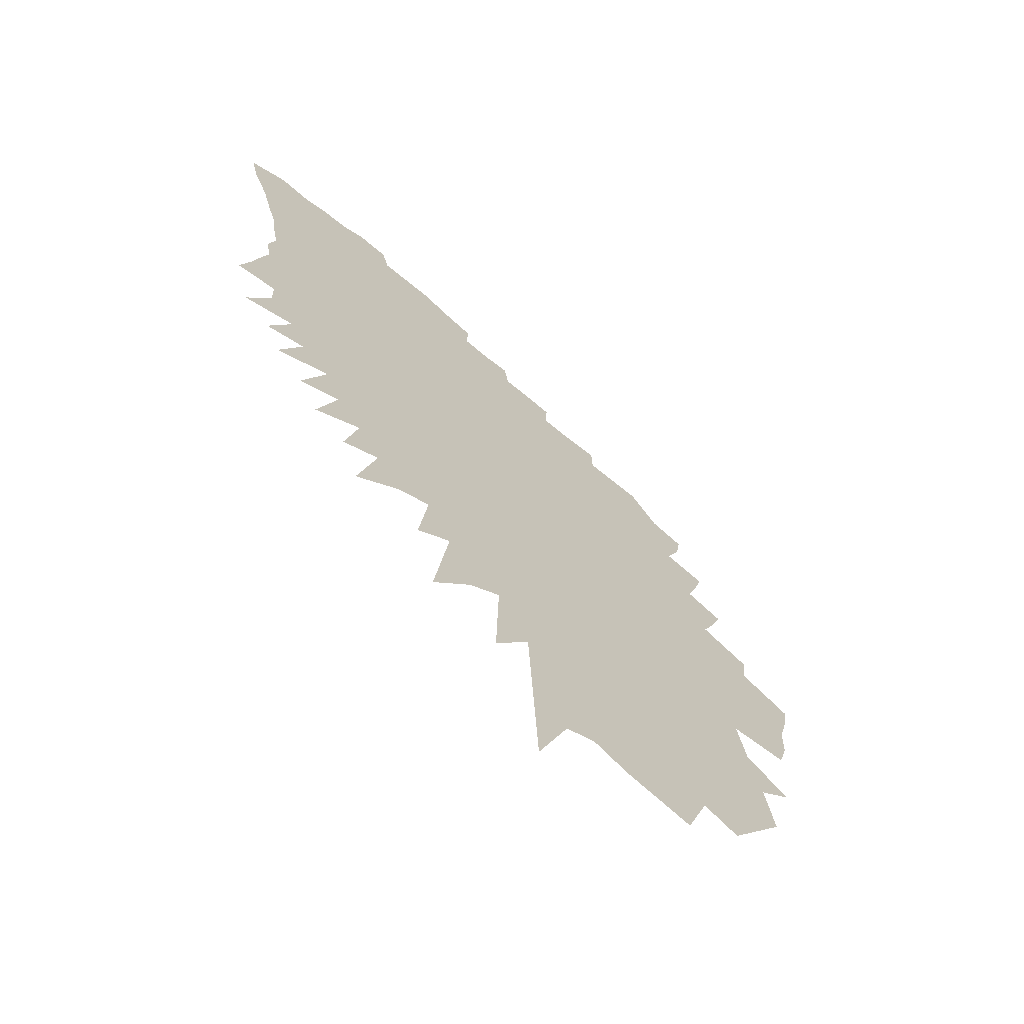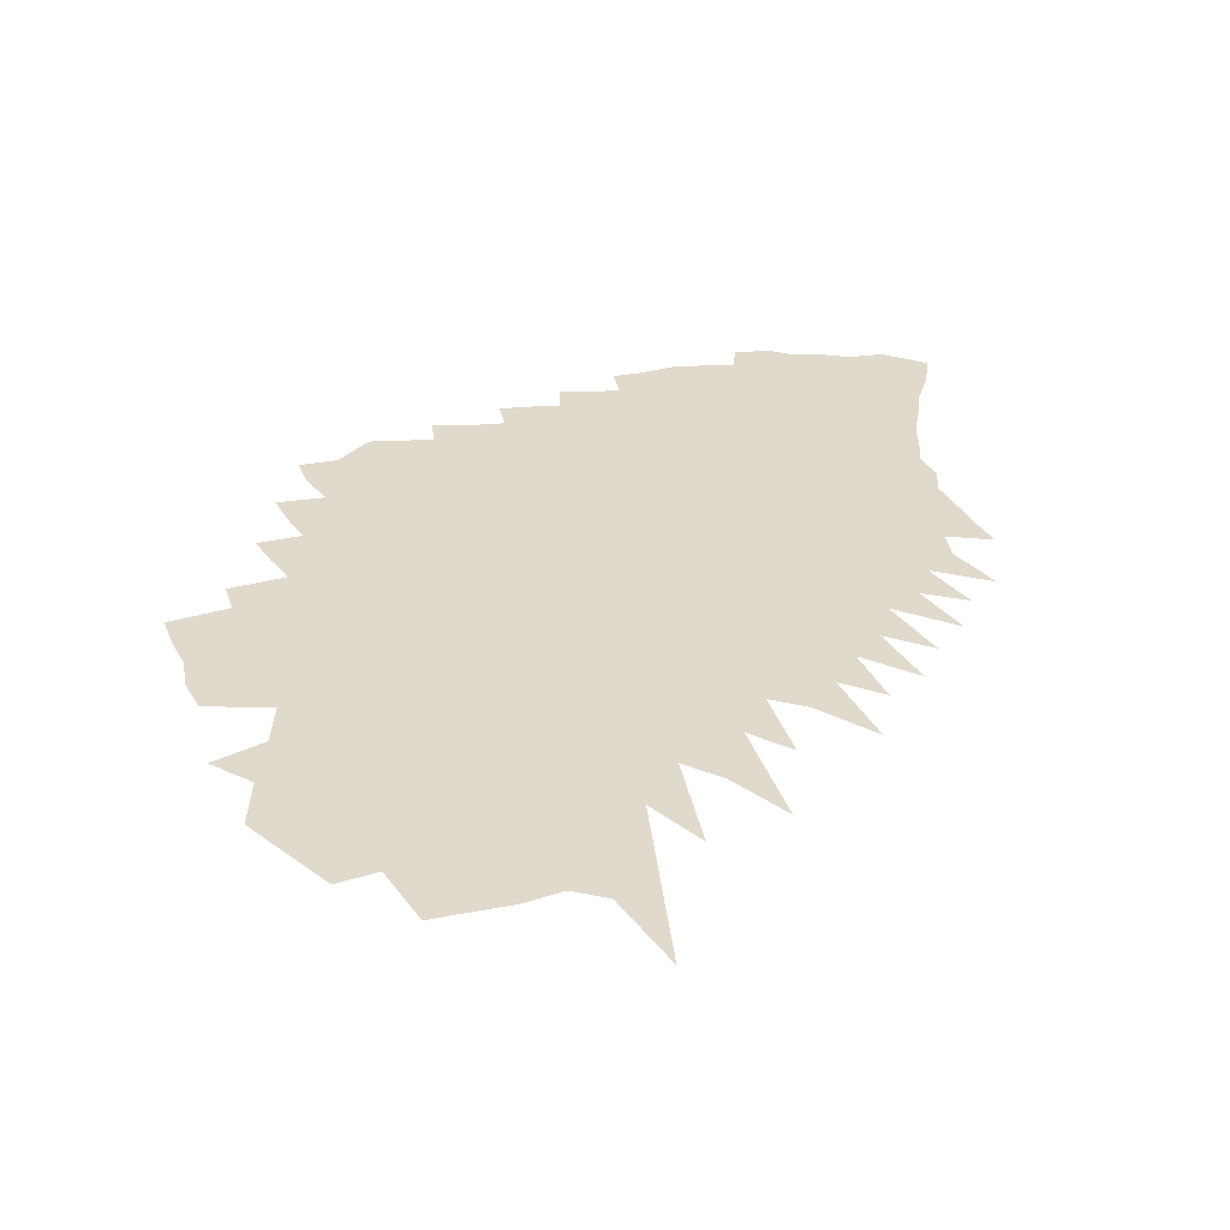
<metadata>
{"format":"obj","ext":"obj","renderer":"f3d","projection":"perspective","resolution":1024,"background":"white","views":[{"elev":-67.4,"azim":138.9,"up":"+Y"},{"elev":33.0,"azim":-9.1,"up":"+Z"}]}
</metadata>
<code>
v 470.5 314.7 0
v 466.2 391.8 0
v 456.9 422.4 0
v 456.2 455.9 0
v 447.6 486.3 0
v 442 517.6 0
v 495 233.6 0
v 504.6 284.5 0
v 517.7 336.4 0
v 526.9 380.6 0
v 527.7 414.8 0
v 521.4 444.3 0
v 513.2 472.9 0
v 508.2 502.4 0
v 497.9 531.1 0
v 493.8 561.4 0
v 523.8 193.4 0
v 545.2 264.4 0
v 553.7 311.5 0
v 565.3 359.3 0
v 573.3 399 0
v 582.8 436.4 0
v 580.5 464.1 0
v 581 492.5 0
v 572.4 518 0
v 563.7 544.6 0
v 546.9 572.2 0
v 533.3 601.6 0
v 522.2 631.4 0
v 553.3 152.6 0
v 567.2 215.1 0
v 585.6 283 0
v 597 333.5 0
v 603.4 373.2 0
v 612.7 413 0
v 619.3 447.3 0
v 619.6 474.9 0
v 620.1 502.1 0
v 615.4 527 0
v 608.1 552.3 0
v 593.2 579 0
v 578.1 607.3 0
v 562.8 637.3 0
v 551.4 667.3 0
v 542.5 697.7 0
v 590.3 162.2 0
v 608.4 237.4 0
v 625.5 304.1 0
v 634.8 350.6 0
v 642.5 390.6 0
v 648 425.2 0
v 650.9 455.3 0
v 649.9 481.2 0
v 648.9 507.2 0
v 648 533 0
v 645.9 558.1 0
v 637.7 583.4 0
v 629.3 609.7 0
v 627.9 635.6 0
v 609.2 665.7 0
v 587.2 699.2 0
v 572.3 731.3 0
v 566.9 761 0
v 613.3 102.3 0
v 632.1 188.3 0
v 651.9 270.7 0
v 663 324.8 0
v 670.4 367.3 0
v 673.7 400.3 0
v 676.3 430.9 0
v 677.7 459.5 0
v 676.8 485.3 0
v 675.9 511 0
v 675.1 536.5 0
v 674.6 562.2 0
v 669.1 587.3 0
v 665.4 613 0
v 657.8 639.9 0
v 644.9 668.9 0
v 639.7 696.9 0
v 617.6 731.6 0
v 602.6 764 0
v 633.3 794.1 0
v 648.2 106 0
v 671.3 215.3 0
v 684.2 282.7 0
v 693.7 336.1 0
v 697.5 371.7 0
v 700.6 404.5 0
v 704.8 438.2 0
v 705.2 464.7 0
v 705.8 491.1 0
v 707.9 517.8 0
v 706.2 541.5 0
v 705.9 565.7 0
v 699.8 590.3 0
v 698.5 615.2 0
v 693.8 640.8 0
v 689.2 667 0
v 677.9 697.3 0
v 668 728.4 0
v 663.3 759.4 0
v 661.1 791.4 0
v 683.2 109.5 0
v 705.1 231.5 0
v 713.4 289.9 0
v 721.7 345.2 0
v 723.3 374.3 0
v 726.8 408.7 0
v 729.6 440.5 0
v 731.9 469.7 0
v 731.3 494.4 0
v 732 519.9 0
v 731.8 544.4 0
v 730.4 568.4 0
v 727.8 592.4 0
v 726.8 616.8 0
v 722.9 642 0
v 718.8 667.9 0
v 711.1 696.8 0
v 704.9 725.8 0
v 695.4 759.1 0
v 692.3 788.4 0
v 693.4 816.2 0
v 718.6 119.4 0
v 733.3 221.1 0
v 741.2 292.3 0
v 746.6 345.4 0
v 749.3 378.5 0
v 751.8 410.9 0
v 754.7 444.5 0
v 756.6 473.3 0
v 757.2 498.7 0
v 755.8 522 0
v 756.9 546.8 0
v 755.8 570.4 0
v 754.9 594.1 0
v 751.9 618.5 0
v 749.8 643 0
v 746.3 668.6 0
v 741.4 696.2 0
v 736.2 724.8 0
v 731.2 754.6 0
v 732.5 781.9 0
v 731.4 809.8 0
v 749.8 104.7 0
v 762.2 213.9 0
v 768.3 289.3 0
v 771.4 340.8 0
v 773.9 376.6 0
v 776.3 413.4 0
v 778 443 0
v 780.1 475.6 0
v 781.1 501.9 0
v 782 526.3 0
v 781.2 548.9 0
v 779.7 571.8 0
v 779 595.3 0
v 778.7 618.9 0
v 775.9 643.4 0
v 773.2 668.6 0
v 770.6 694.6 0
v 768.1 721.5 0
v 763.9 750.5 0
v 763.5 778 0
v 760.1 808.8 0
v 758.8 837.5 0
v 781.5 26.33 0
v 791.4 210.4 0
v 795.7 275.1 0
v 796.6 339.1 0
v 798.6 377 0
v 800.2 411.8 0
v 801.6 445.6 0
v 802.7 476.1 0
v 803.7 503.8 0
v 804.2 527.7 0
v 804 550 0
v 803.1 572.7 0
v 802.7 595.8 0
v 803.3 619.2 0
v 801.3 643.1 0
v 800.5 667 0
v 797.2 693.3 0
v 796.9 718.5 0
v 793.7 746.8 0
v 792.3 774.7 0
v 788.6 807.1 0
v 787.2 836.7 0
v 827.2 159.1 0
v 824.7 258.2 0
v 822.4 332.1 0
v 823.7 370.5 0
v 823.8 412.7 0
v 824.6 444.3 0
v 824.9 476.8 0
v 825.5 502.8 0
v 825.9 527.1 0
v 826.1 550.4 0
v 825.9 573.3 0
v 826.5 596.5 0
v 826.4 619.2 0
v 826.8 641.9 0
v 825.4 665.7 0
v 824.1 690.4 0
v 824.3 714.8 0
v 822.1 742.2 0
v 820.3 771 0
v 818.6 801 0
v 815.7 834.3 0
v 819.8 861.6 0
v 856.9 233.2 0
v 850.8 314 0
v 848.8 366.5 0
v 848.1 406.6 0
v 848 440.9 0
v 847.4 473.8 0
v 847.2 501.7 0
v 847.8 526.2 0
v 847.9 551.4 0
v 848.4 573.6 0
v 849.3 597.1 0
v 849.4 618.9 0
v 849.3 641.1 0
v 849.3 663.8 0
v 848.7 687.7 0
v 850 710.5 0
v 849 736.7 0
v 848.3 764.6 0
v 848.6 791.8 0
v 847.1 824.4 0
v 847.6 856.3 0
v 896.9 180.9 0
v 882 289.8 0
v 874.5 360.2 0
v 871.7 405.6 0
v 871.6 437.6 0
v 870.1 470.8 0
v 870.4 497.4 0
v 870.1 523.6 0
v 869.8 549.3 0
v 870 573.2 0
v 870.2 596.5 0
v 870.6 618.2 0
v 870.9 640.2 0
v 871.4 662.2 0
v 871.7 685.6 0
v 872.3 708.8 0
v 872.7 735 0
v 873 762.5 0
v 873.8 789.4 0
v 874.1 821.8 0
v 875.2 855.8 0
v 874.6 884.5 0
v 917.2 259.9 0
v 908 331.2 0
v 898.2 394.6 0
v 896.1 432 0
v 893.8 465.7 0
v 893 494.5 0
v 892.6 520.9 0
v 891.9 546.7 0
v 891.3 572 0
v 891.1 595.3 0
v 891.4 617.3 0
v 892.1 639 0
v 893 661.2 0
v 893.8 683.9 0
v 894.9 707.9 0
v 895.9 732.7 0
v 897.1 758.2 0
v 898.5 784.5 0
v 900 816.1 0
v 902.8 855.1 0
v 904.6 887.5 0
v 940.7 314.4 0
v 928 378.3 0
v 923.1 421.6 0
v 918 460.7 0
v 916.8 489.8 0
v 915.1 518.2 0
v 912.9 547.4 0
v 912.4 570.9 0
v 911.9 594.1 0
v 912 616 0
v 913.3 637.6 0
v 914.6 659.7 0
v 915.2 681.8 0
v 917 705.4 0
v 918.6 729.9 0
v 920.2 753.7 0
v 922.3 781 0
v 925.8 814.8 0
v 929.4 850.8 0
v 936.3 894.7 0
v 987.3 269.4 0
v 967.7 345.5 0
v 953.6 405.9 0
v 945 450.9 0
v 940 487.1 0
v 936.9 517.4 0
v 934.7 544.9 0
v 933.1 569.8 0
v 933.5 592 0
v 933.5 614.1 0
v 934.4 635.8 0
v 936.1 658 0
v 937.6 680.5 0
v 938.6 702.7 0
v 940.7 726.7 0
v 943.2 751.5 0
v 946.3 778.9 0
v 951.2 812.6 0
v 957.5 851.3 0
v 964.2 891.9 0
v 1005 321 0
v 991.6 379.5 0
v 975.8 436 0
v 967 477.8 0
v 963.6 508.9 0
v 957.8 540.8 0
v 955.9 566.1 0
v 955.1 589.6 0
v 955.2 611.9 0
v 956.3 633.8 0
v 956.6 655.8 0
v 959 678.4 0
v 960.2 700.4 0
v 962.2 723.1 0
v 966.1 749 0
v 970.1 776.2 0
v 975.4 807 0
v 982.2 842.2 0
v 991.8 889.1 0
v 999 914.2 0
v 1039 342.4 0
v 1019 405.3 0
v 1000 461.1 0
v 991 499.9 0
v 982.8 534.7 0
v 979.1 562.1 0
v 978.3 585.9 0
v 977.1 609.5 0
v 977.2 631.8 0
v 977.1 653.7 0
v 979.4 675.5 0
v 981.6 697.8 0
v 985.2 721.4 0
v 988.7 745.9 0
v 993.6 772.8 0
v 998.9 800.9 0
v 1007 835.5 0
v 1017 876.2 0
v 1031 912.9 0
v 1060 379.6 0
v 1035 444.2 0
v 1021 488.7 0
v 1012 524.6 0
v 1006 554.8 0
v 1006 579.4 0
v 1002 604.9 0
v 1001 628.6 0
v 1000 651 0
v 1002 673.1 0
v 1004 695.4 0
v 1008 719.1 0
v 1013 743.7 0
v 1018 770.6 0
v 1023 796.8 0
v 1031 827.9 0
v 1043 867.1 0
v 1054 900.2 0
v 1089 408 0
v 1066 463.3 0
v 1045 512.1 0
v 1042 542.1 0
v 1041 568.1 0
v 1033 597.7 0
v 1029 623.3 0
v 1022 649.1 0
v 1024 670.6 0
v 1027 692.6 0
v 1032 716.2 0
v 1037 740.9 0
v 1041 766.3 0
v 1048 794 0
v 1055 822.7 0
v 1069 860.5 0
v 1082 896.1 0
v 1106 444.9 0
v 1082 496.9 0
v 1074 531.9 0
v 1074 559.1 0
v 1065 589.9 0
v 1055 619.3 0
v 1050 644.7 0
v 1050 667.4 0
v 1054 690.2 0
v 1060 714.5 0
v 1063 738.8 0
v 1068 764.5 0
v 1073 790.9 0
v 1083 821.5 0
v 1097 856.3 0
v 1106 887.3 0
v 1135 470.5 0
v 1110 519.8 0
v 1110 548.2 0
v 1107 577.1 0
v 1094 609.4 0
v 1083 638.8 0
v 1086 662.7 0
v 1085 687.3 0
v 1089 711.9 0
v 1093 737.1 0
v 1099 763.5 0
v 1104 790.6 0
v 1118 823.4 0
v 1133 858 0
v 1138 887.7 0
v 1152 536.1 0
v 1142 568.9 0
v 1134 599.2 0
v 1127 628.9 0
v 1131 655.2 0
v 1124 683 0
v 1130 710 0
v 1134 737.5 0
v 1144 767.2 0
v 1153 797.9 0
v 1169 832.1 0
v 1177 863.3 0
f 8 9 1
f 10 11 2
f 2 11 3
f 11 12 3
f 3 12 4
f 12 13 4
f 4 13 5
f 13 14 5
f 5 14 6
f 14 15 6
f 17 18 7
f 7 18 8
f 18 19 8
f 8 19 9
f 19 20 9
f 9 20 10
f 20 21 10
f 10 21 11
f 21 22 11
f 11 22 12
f 22 23 12
f 12 23 13
f 23 24 13
f 13 24 14
f 24 25 14
f 14 25 15
f 25 26 15
f 15 26 16
f 26 27 16
f 30 31 17
f 17 31 18
f 31 32 18
f 18 32 19
f 32 33 19
f 19 33 20
f 33 34 20
f 20 34 21
f 34 35 21
f 21 35 22
f 35 36 22
f 22 36 23
f 36 37 23
f 23 37 24
f 37 38 24
f 24 38 25
f 38 39 25
f 25 39 26
f 39 40 26
f 26 40 27
f 40 41 27
f 27 41 28
f 41 42 28
f 28 42 29
f 42 43 29
f 30 46 31
f 46 47 31
f 31 47 32
f 47 48 32
f 32 48 33
f 48 49 33
f 33 49 34
f 49 50 34
f 34 50 35
f 50 51 35
f 35 51 36
f 51 52 36
f 36 52 37
f 52 53 37
f 37 53 38
f 53 54 38
f 38 54 39
f 54 55 39
f 39 55 40
f 55 56 40
f 40 56 41
f 56 57 41
f 41 57 42
f 57 58 42
f 42 58 43
f 58 59 43
f 43 59 44
f 59 60 44
f 44 60 45
f 60 61 45
f 64 65 46
f 46 65 47
f 65 66 47
f 47 66 48
f 66 67 48
f 48 67 49
f 67 68 49
f 49 68 50
f 68 69 50
f 50 69 51
f 69 70 51
f 51 70 52
f 70 71 52
f 52 71 53
f 71 72 53
f 53 72 54
f 72 73 54
f 54 73 55
f 73 74 55
f 55 74 56
f 74 75 56
f 56 75 57
f 75 76 57
f 57 76 58
f 76 77 58
f 58 77 59
f 77 78 59
f 59 78 60
f 78 79 60
f 60 79 61
f 79 80 61
f 61 80 62
f 80 81 62
f 62 81 63
f 81 82 63
f 64 84 65
f 84 85 65
f 65 85 66
f 85 86 66
f 66 86 67
f 86 87 67
f 67 87 68
f 87 88 68
f 68 88 69
f 88 89 69
f 69 89 70
f 89 90 70
f 70 90 71
f 90 91 71
f 71 91 72
f 91 92 72
f 72 92 73
f 92 93 73
f 73 93 74
f 93 94 74
f 74 94 75
f 94 95 75
f 75 95 76
f 95 96 76
f 76 96 77
f 96 97 77
f 77 97 78
f 97 98 78
f 78 98 79
f 98 99 79
f 79 99 80
f 99 100 80
f 80 100 81
f 100 101 81
f 81 101 82
f 101 102 82
f 82 102 83
f 102 103 83
f 84 104 85
f 104 105 85
f 85 105 86
f 105 106 86
f 86 106 87
f 106 107 87
f 87 107 88
f 107 108 88
f 88 108 89
f 108 109 89
f 89 109 90
f 109 110 90
f 90 110 91
f 110 111 91
f 91 111 92
f 111 112 92
f 92 112 93
f 112 113 93
f 93 113 94
f 113 114 94
f 94 114 95
f 114 115 95
f 95 115 96
f 115 116 96
f 96 116 97
f 116 117 97
f 97 117 98
f 117 118 98
f 98 118 99
f 118 119 99
f 99 119 100
f 119 120 100
f 100 120 101
f 120 121 101
f 101 121 102
f 121 122 102
f 102 122 103
f 122 123 103
f 104 125 105
f 125 126 105
f 105 126 106
f 126 127 106
f 106 127 107
f 127 128 107
f 107 128 108
f 128 129 108
f 108 129 109
f 129 130 109
f 109 130 110
f 130 131 110
f 110 131 111
f 131 132 111
f 111 132 112
f 132 133 112
f 112 133 113
f 133 134 113
f 113 134 114
f 134 135 114
f 114 135 115
f 135 136 115
f 115 136 116
f 136 137 116
f 116 137 117
f 137 138 117
f 117 138 118
f 138 139 118
f 118 139 119
f 139 140 119
f 119 140 120
f 140 141 120
f 120 141 121
f 141 142 121
f 121 142 122
f 142 143 122
f 122 143 123
f 143 144 123
f 123 144 124
f 144 145 124
f 125 146 126
f 146 147 126
f 126 147 127
f 147 148 127
f 127 148 128
f 148 149 128
f 128 149 129
f 149 150 129
f 129 150 130
f 150 151 130
f 130 151 131
f 151 152 131
f 131 152 132
f 152 153 132
f 132 153 133
f 153 154 133
f 133 154 134
f 154 155 134
f 134 155 135
f 155 156 135
f 135 156 136
f 156 157 136
f 136 157 137
f 157 158 137
f 137 158 138
f 158 159 138
f 138 159 139
f 159 160 139
f 139 160 140
f 160 161 140
f 140 161 141
f 161 162 141
f 141 162 142
f 162 163 142
f 142 163 143
f 163 164 143
f 143 164 144
f 164 165 144
f 144 165 145
f 165 166 145
f 146 168 147
f 168 169 147
f 147 169 148
f 169 170 148
f 148 170 149
f 170 171 149
f 149 171 150
f 171 172 150
f 150 172 151
f 172 173 151
f 151 173 152
f 173 174 152
f 152 174 153
f 174 175 153
f 153 175 154
f 175 176 154
f 154 176 155
f 176 177 155
f 155 177 156
f 177 178 156
f 156 178 157
f 178 179 157
f 157 179 158
f 179 180 158
f 158 180 159
f 180 181 159
f 159 181 160
f 181 182 160
f 160 182 161
f 182 183 161
f 161 183 162
f 183 184 162
f 162 184 163
f 184 185 163
f 163 185 164
f 185 186 164
f 164 186 165
f 186 187 165
f 165 187 166
f 187 188 166
f 166 188 167
f 188 189 167
f 169 190 170
f 190 191 170
f 170 191 171
f 191 192 171
f 171 192 172
f 192 193 172
f 172 193 173
f 193 194 173
f 173 194 174
f 194 195 174
f 174 195 175
f 195 196 175
f 175 196 176
f 196 197 176
f 176 197 177
f 197 198 177
f 177 198 178
f 198 199 178
f 178 199 179
f 199 200 179
f 179 200 180
f 200 201 180
f 180 201 181
f 201 202 181
f 181 202 182
f 202 203 182
f 182 203 183
f 203 204 183
f 183 204 184
f 204 205 184
f 184 205 185
f 205 206 185
f 185 206 186
f 206 207 186
f 186 207 187
f 207 208 187
f 187 208 188
f 208 209 188
f 188 209 189
f 209 210 189
f 191 212 192
f 212 213 192
f 192 213 193
f 213 214 193
f 193 214 194
f 214 215 194
f 194 215 195
f 215 216 195
f 195 216 196
f 216 217 196
f 196 217 197
f 217 218 197
f 197 218 198
f 218 219 198
f 198 219 199
f 219 220 199
f 199 220 200
f 220 221 200
f 200 221 201
f 221 222 201
f 201 222 202
f 222 223 202
f 202 223 203
f 223 224 203
f 203 224 204
f 224 225 204
f 204 225 205
f 225 226 205
f 205 226 206
f 226 227 206
f 206 227 207
f 227 228 207
f 207 228 208
f 228 229 208
f 208 229 209
f 229 230 209
f 209 230 210
f 230 231 210
f 210 231 211
f 231 232 211
f 212 233 213
f 233 234 213
f 213 234 214
f 234 235 214
f 214 235 215
f 235 236 215
f 215 236 216
f 236 237 216
f 216 237 217
f 237 238 217
f 217 238 218
f 238 239 218
f 218 239 219
f 239 240 219
f 219 240 220
f 240 241 220
f 220 241 221
f 241 242 221
f 221 242 222
f 242 243 222
f 222 243 223
f 243 244 223
f 223 244 224
f 244 245 224
f 224 245 225
f 245 246 225
f 225 246 226
f 246 247 226
f 226 247 227
f 247 248 227
f 227 248 228
f 248 249 228
f 228 249 229
f 249 250 229
f 229 250 230
f 250 251 230
f 230 251 231
f 251 252 231
f 231 252 232
f 252 253 232
f 234 255 235
f 255 256 235
f 235 256 236
f 256 257 236
f 236 257 237
f 257 258 237
f 237 258 238
f 258 259 238
f 238 259 239
f 259 260 239
f 239 260 240
f 260 261 240
f 240 261 241
f 261 262 241
f 241 262 242
f 262 263 242
f 242 263 243
f 263 264 243
f 243 264 244
f 264 265 244
f 244 265 245
f 265 266 245
f 245 266 246
f 266 267 246
f 246 267 247
f 267 268 247
f 247 268 248
f 268 269 248
f 248 269 249
f 269 270 249
f 249 270 250
f 270 271 250
f 250 271 251
f 271 272 251
f 251 272 252
f 272 273 252
f 252 273 253
f 273 274 253
f 253 274 254
f 274 275 254
f 256 276 257
f 276 277 257
f 257 277 258
f 277 278 258
f 258 278 259
f 278 279 259
f 259 279 260
f 279 280 260
f 260 280 261
f 280 281 261
f 261 281 262
f 281 282 262
f 262 282 263
f 282 283 263
f 263 283 264
f 283 284 264
f 264 284 265
f 284 285 265
f 265 285 266
f 285 286 266
f 266 286 267
f 286 287 267
f 267 287 268
f 287 288 268
f 268 288 269
f 288 289 269
f 269 289 270
f 289 290 270
f 270 290 271
f 290 291 271
f 271 291 272
f 291 292 272
f 272 292 273
f 292 293 273
f 273 293 274
f 293 294 274
f 274 294 275
f 294 295 275
f 276 296 277
f 296 297 277
f 277 297 278
f 297 298 278
f 278 298 279
f 298 299 279
f 279 299 280
f 299 300 280
f 280 300 281
f 300 301 281
f 281 301 282
f 301 302 282
f 282 302 283
f 302 303 283
f 283 303 284
f 303 304 284
f 284 304 285
f 304 305 285
f 285 305 286
f 305 306 286
f 286 306 287
f 306 307 287
f 287 307 288
f 307 308 288
f 288 308 289
f 308 309 289
f 289 309 290
f 309 310 290
f 290 310 291
f 310 311 291
f 291 311 292
f 311 312 292
f 292 312 293
f 312 313 293
f 293 313 294
f 313 314 294
f 294 314 295
f 314 315 295
f 297 316 298
f 316 317 298
f 298 317 299
f 317 318 299
f 299 318 300
f 318 319 300
f 300 319 301
f 319 320 301
f 301 320 302
f 320 321 302
f 302 321 303
f 321 322 303
f 303 322 304
f 322 323 304
f 304 323 305
f 323 324 305
f 305 324 306
f 324 325 306
f 306 325 307
f 325 326 307
f 307 326 308
f 326 327 308
f 308 327 309
f 327 328 309
f 309 328 310
f 328 329 310
f 310 329 311
f 329 330 311
f 311 330 312
f 330 331 312
f 312 331 313
f 331 332 313
f 313 332 314
f 332 333 314
f 314 333 315
f 333 334 315
f 317 336 318
f 336 337 318
f 318 337 319
f 337 338 319
f 319 338 320
f 338 339 320
f 320 339 321
f 339 340 321
f 321 340 322
f 340 341 322
f 322 341 323
f 341 342 323
f 323 342 324
f 342 343 324
f 324 343 325
f 343 344 325
f 325 344 326
f 344 345 326
f 326 345 327
f 345 346 327
f 327 346 328
f 346 347 328
f 328 347 329
f 347 348 329
f 329 348 330
f 348 349 330
f 330 349 331
f 349 350 331
f 331 350 332
f 350 351 332
f 332 351 333
f 351 352 333
f 333 352 334
f 352 353 334
f 334 353 335
f 353 354 335
f 337 355 338
f 355 356 338
f 338 356 339
f 356 357 339
f 339 357 340
f 357 358 340
f 340 358 341
f 358 359 341
f 341 359 342
f 359 360 342
f 342 360 343
f 360 361 343
f 343 361 344
f 361 362 344
f 344 362 345
f 362 363 345
f 345 363 346
f 363 364 346
f 346 364 347
f 364 365 347
f 347 365 348
f 365 366 348
f 348 366 349
f 366 367 349
f 349 367 350
f 367 368 350
f 350 368 351
f 368 369 351
f 351 369 352
f 369 370 352
f 352 370 353
f 370 371 353
f 353 371 354
f 371 372 354
f 356 373 357
f 373 374 357
f 357 374 358
f 374 375 358
f 358 375 359
f 375 376 359
f 359 376 360
f 376 377 360
f 360 377 361
f 377 378 361
f 361 378 362
f 378 379 362
f 362 379 363
f 379 380 363
f 363 380 364
f 380 381 364
f 364 381 365
f 381 382 365
f 365 382 366
f 382 383 366
f 366 383 367
f 383 384 367
f 367 384 368
f 384 385 368
f 368 385 369
f 385 386 369
f 369 386 370
f 386 387 370
f 370 387 371
f 387 388 371
f 371 388 372
f 388 389 372
f 374 390 375
f 390 391 375
f 375 391 376
f 391 392 376
f 376 392 377
f 392 393 377
f 377 393 378
f 393 394 378
f 378 394 379
f 394 395 379
f 379 395 380
f 395 396 380
f 380 396 381
f 396 397 381
f 381 397 382
f 397 398 382
f 382 398 383
f 398 399 383
f 383 399 384
f 399 400 384
f 384 400 385
f 400 401 385
f 385 401 386
f 401 402 386
f 386 402 387
f 402 403 387
f 387 403 388
f 403 404 388
f 388 404 389
f 404 405 389
f 391 406 392
f 406 407 392
f 392 407 393
f 407 408 393
f 393 408 394
f 408 409 394
f 394 409 395
f 409 410 395
f 395 410 396
f 410 411 396
f 396 411 397
f 411 412 397
f 397 412 398
f 412 413 398
f 398 413 399
f 413 414 399
f 399 414 400
f 414 415 400
f 400 415 401
f 415 416 401
f 401 416 402
f 416 417 402
f 402 417 403
f 417 418 403
f 403 418 404
f 418 419 404
f 404 419 405
f 419 420 405
f 408 421 409
f 421 422 409
f 409 422 410
f 422 423 410
f 410 423 411
f 423 424 411
f 411 424 412
f 424 425 412
f 412 425 413
f 425 426 413
f 413 426 414
f 426 427 414
f 414 427 415
f 427 428 415
f 415 428 416
f 428 429 416
f 416 429 417
f 429 430 417
f 417 430 418
f 430 431 418
f 418 431 419
f 431 432 419
f 419 432 420

</code>
